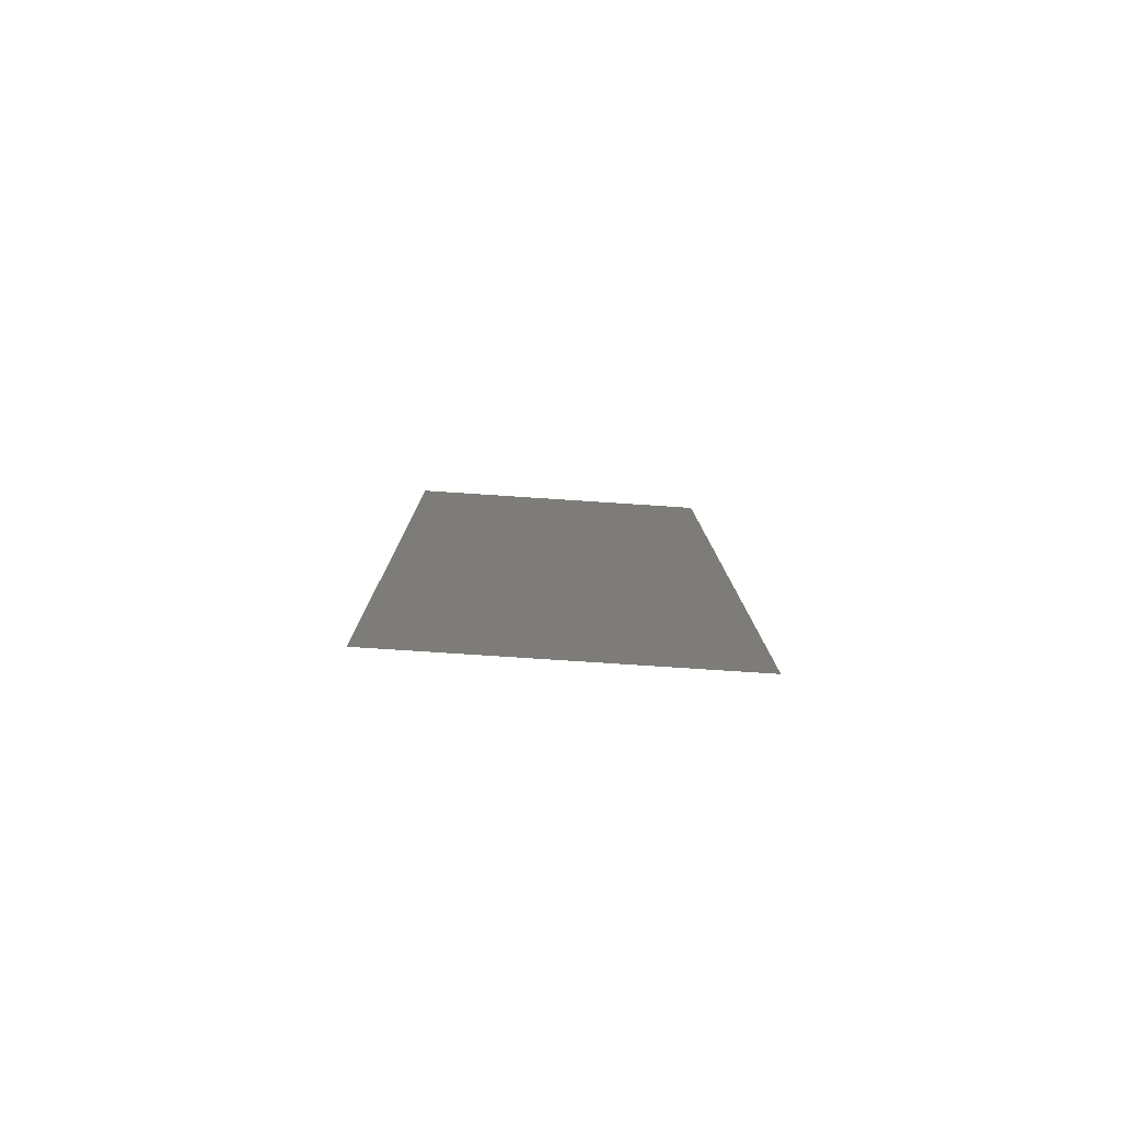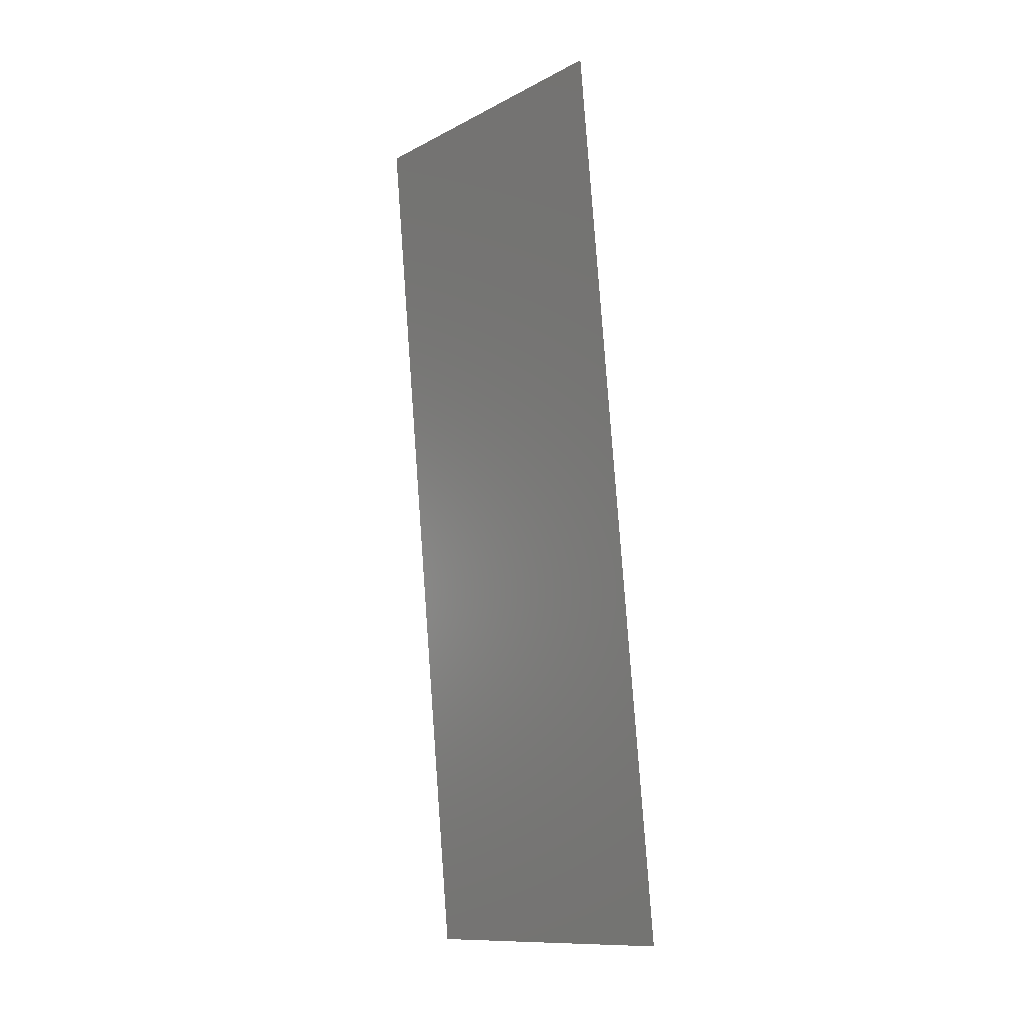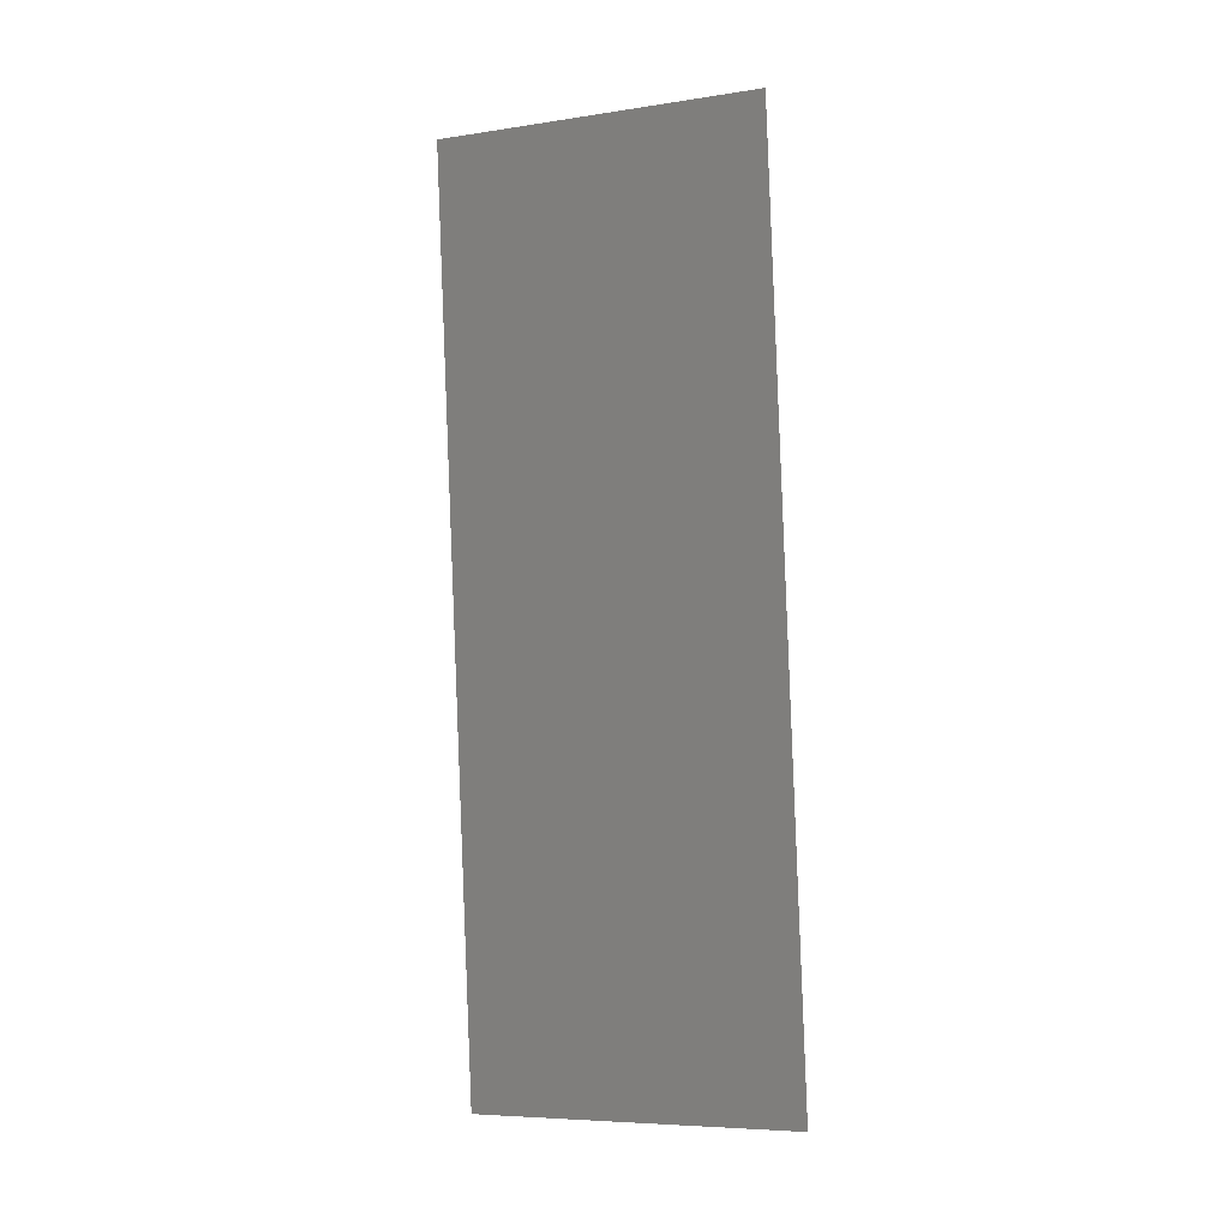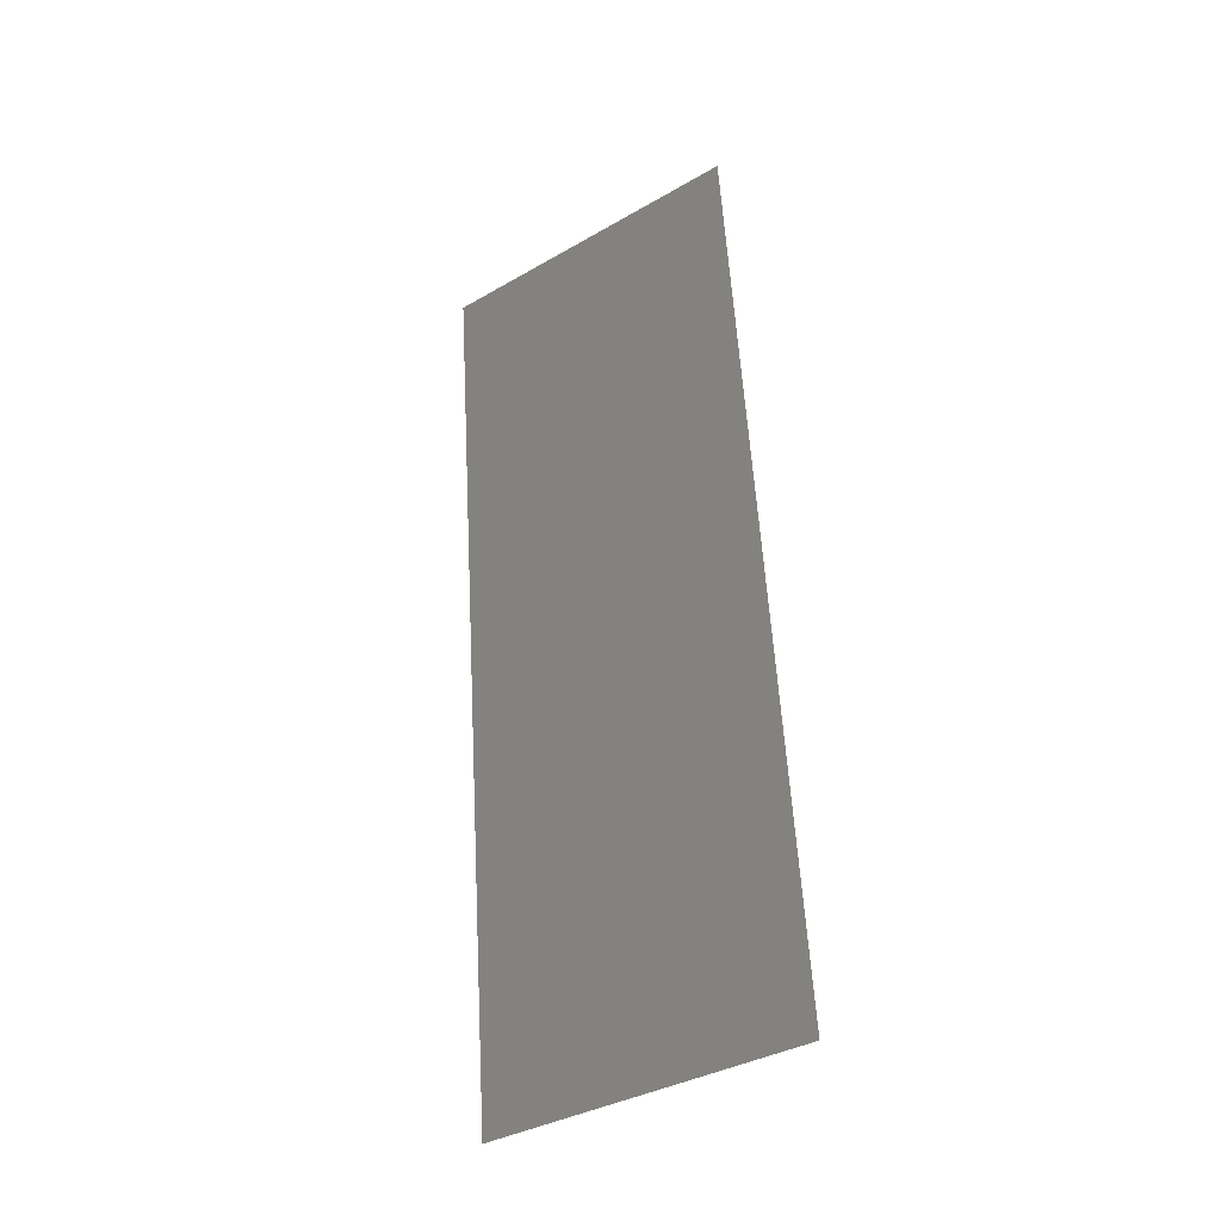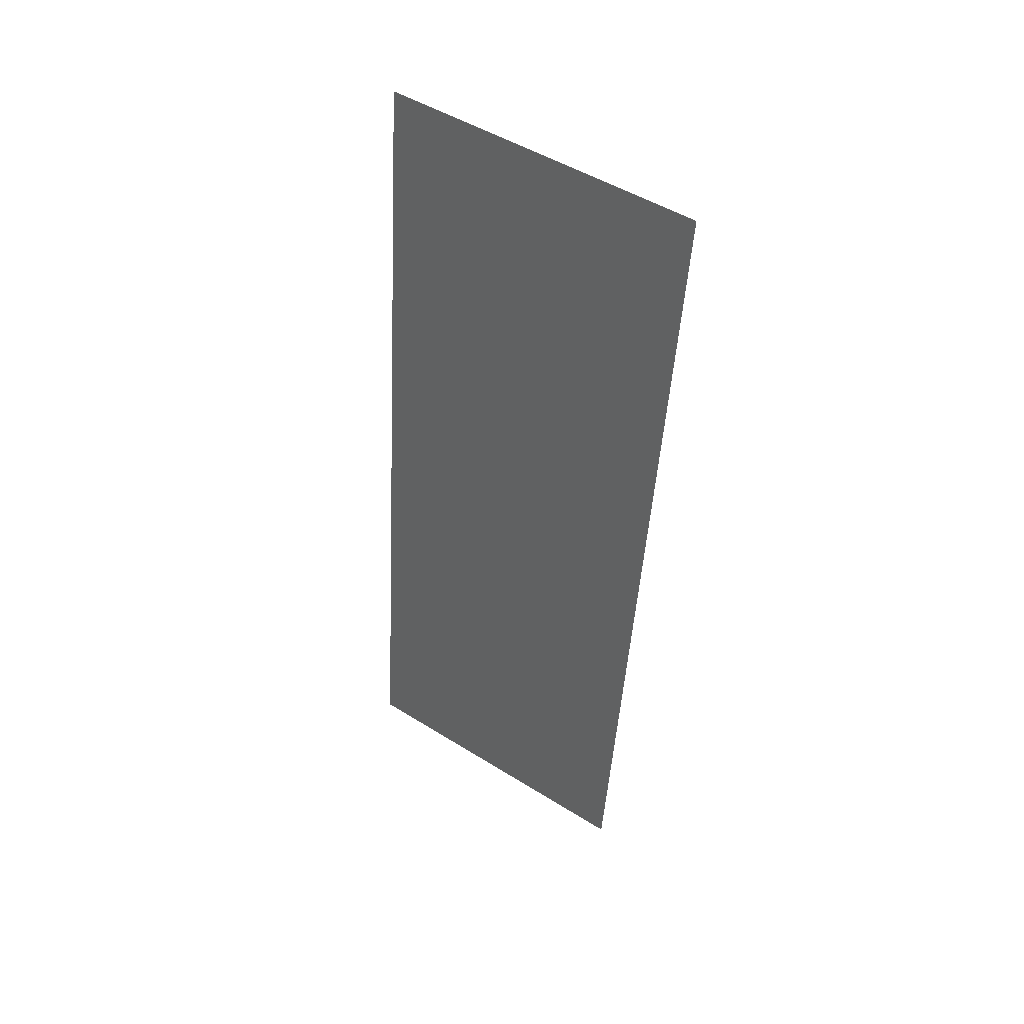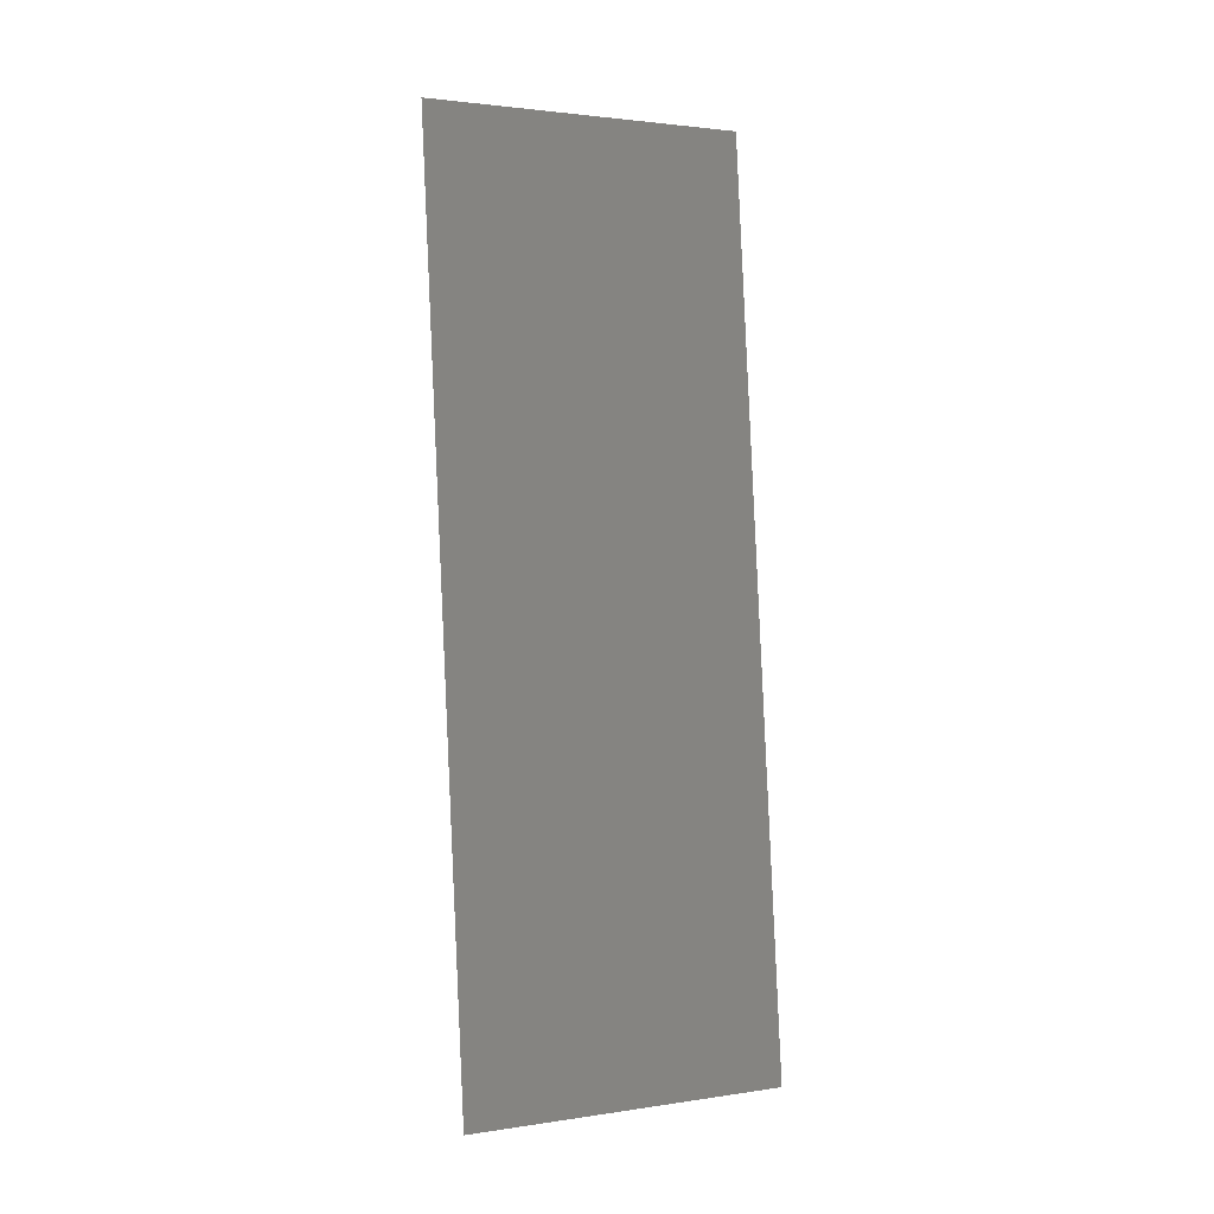
<metadata>
{"format":"stl","ext":"stl","renderer":"f3d","projection":"perspective","resolution":1024,"background":"white","views":[{"elev":-75.1,"azim":86.2,"up":"+Y"},{"elev":-12.3,"azim":-39.9,"up":"+Y"},{"elev":-6.9,"azim":-66.4,"up":"+Y"},{"elev":-37.3,"azim":-53.5,"up":"+Y"},{"elev":49.5,"azim":124.6,"up":"+Y"},{"elev":2.1,"azim":61.9,"up":"+Y"}]}
</metadata>
<code>
# stl→obj: 19 verts, 22 faces
v 0.006948 0.01109 0
v 0.007207 0.008361 0.01185
v 0.008 0 0
v 0.003791 0.04437 0.02
v 0.003532 0.0471 0.008151
v 0.002739 0.05546 0.02
v 0.003791 0.04437 0
v 0.004362 0.03835 0.009636
v 0.004843 0.03327 0
v 0.006948 0.01109 0.02
v 0.006377 0.01711 0.01025
v 0.005896 0.02218 0.02
v 0.005369 0.02773 0.009981
v 0.004843 0.03327 0.02
v 0.008 0 0.01
v 0.008 0 0.02
v 0.002739 0.05546 0.01
v 0.002739 0.05546 0
v 0.005896 0.02218 0
f 1 2 3
f 4 5 6
f 7 8 9
f 10 11 12
f 11 13 12
f 12 13 14
f 8 13 9
f 14 13 8
f 15 2 16
f 17 5 18
f 16 2 10
f 18 5 7
f 9 13 19
f 19 13 11
f 14 8 4
f 19 11 1
f 11 2 1
f 8 5 4
f 7 5 8
f 10 2 11
f 3 2 15
f 6 5 17

</code>
